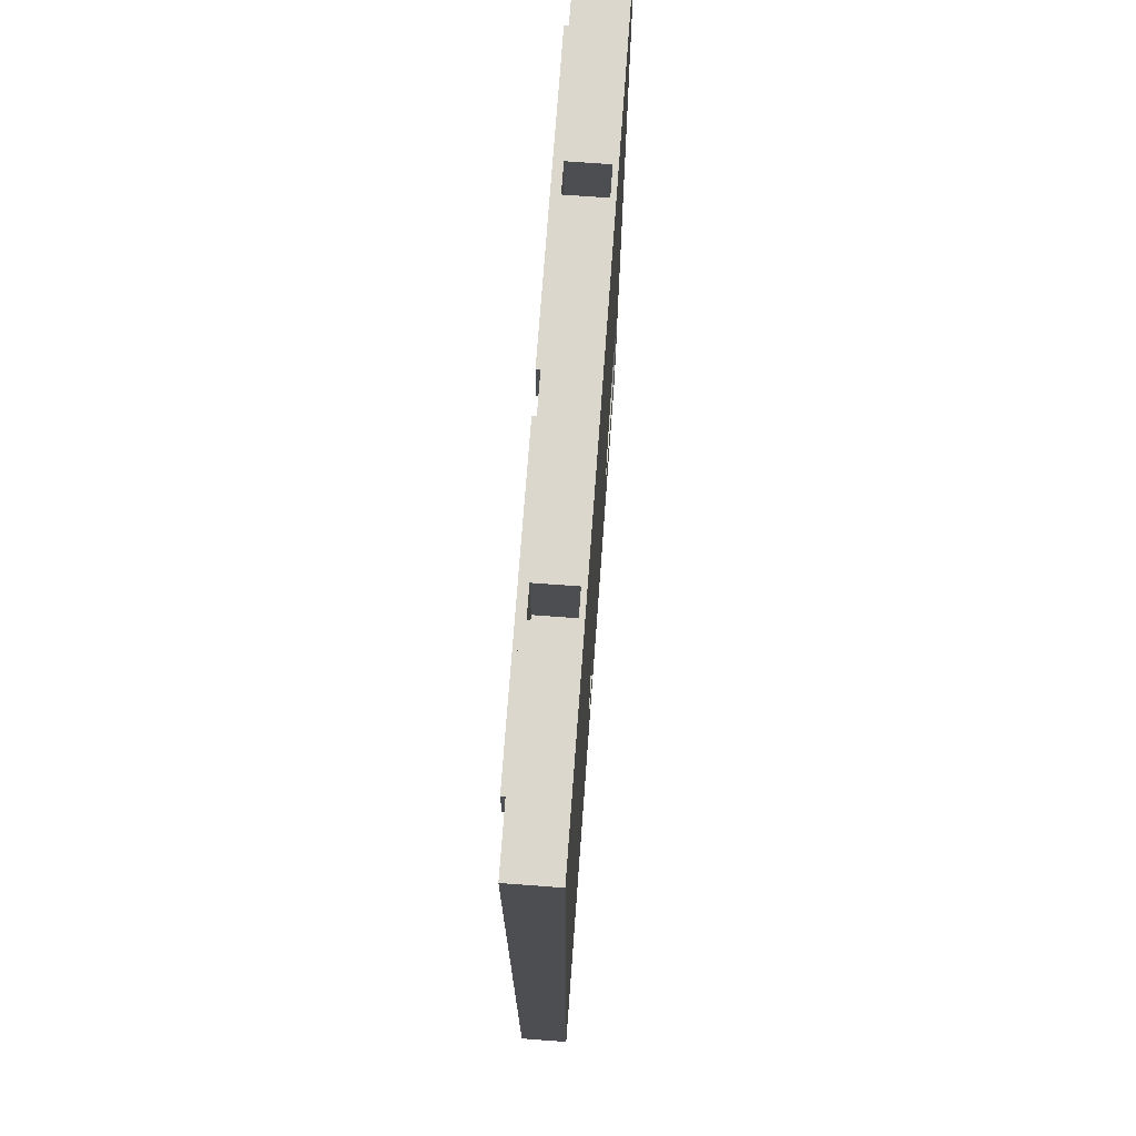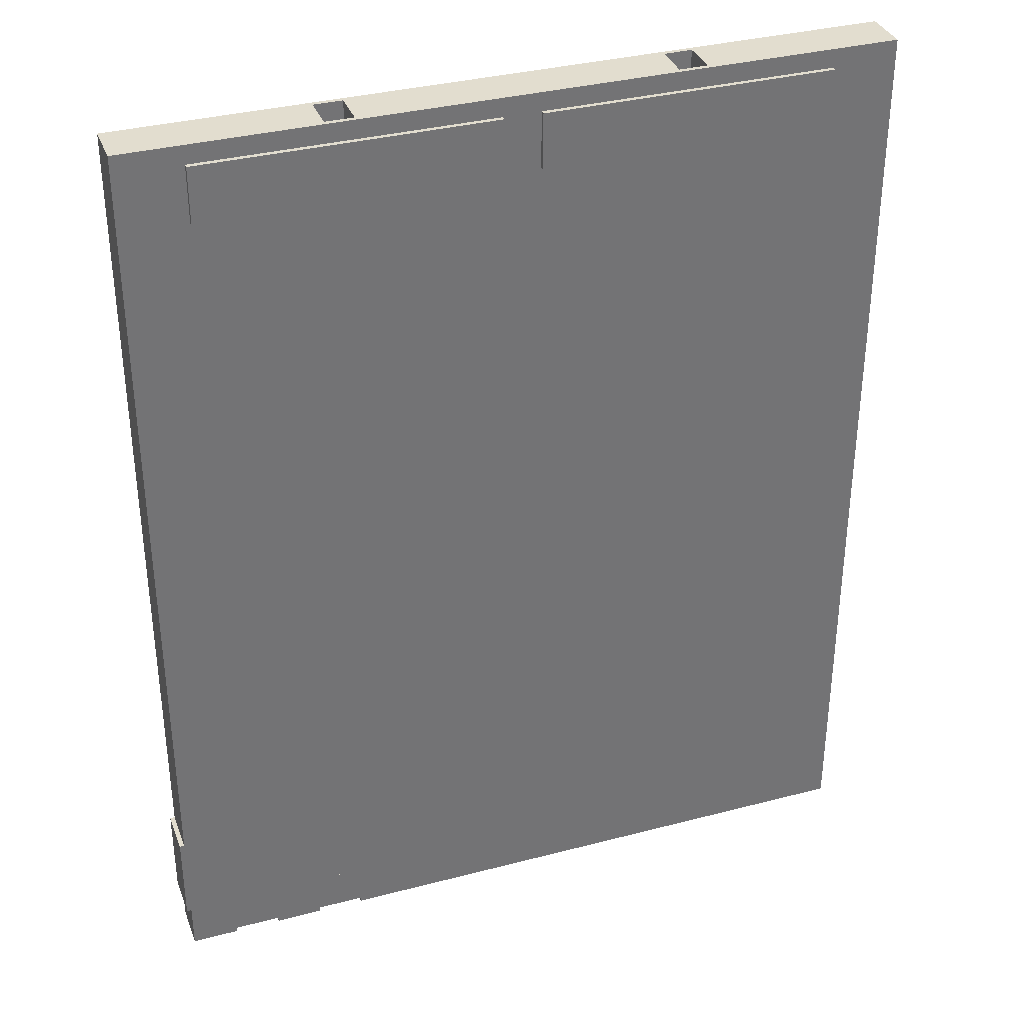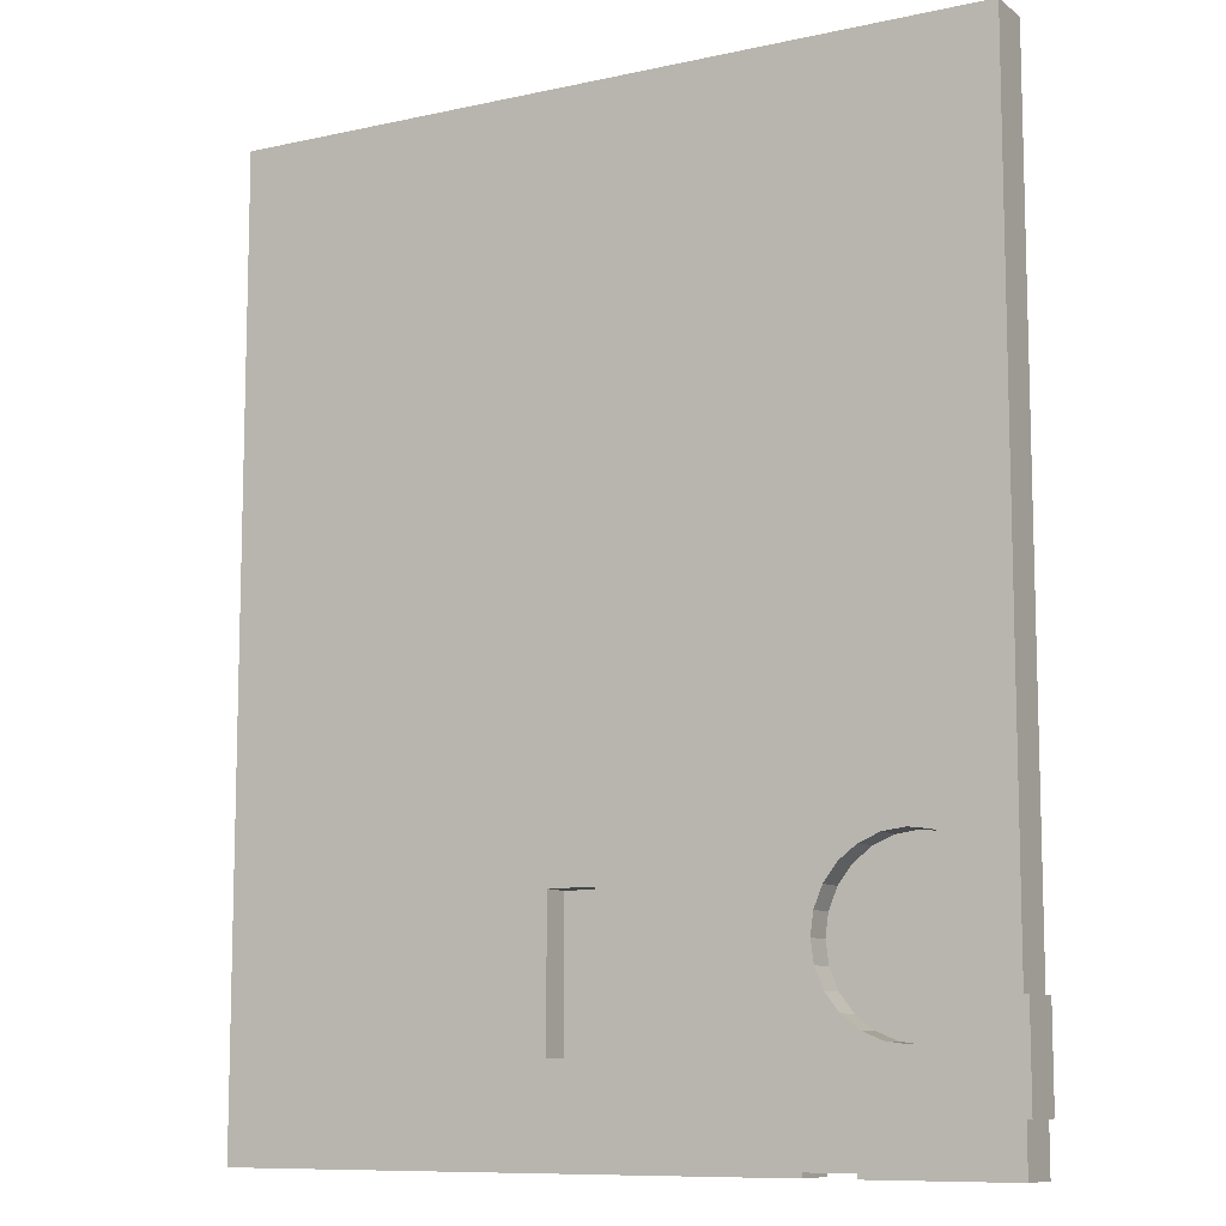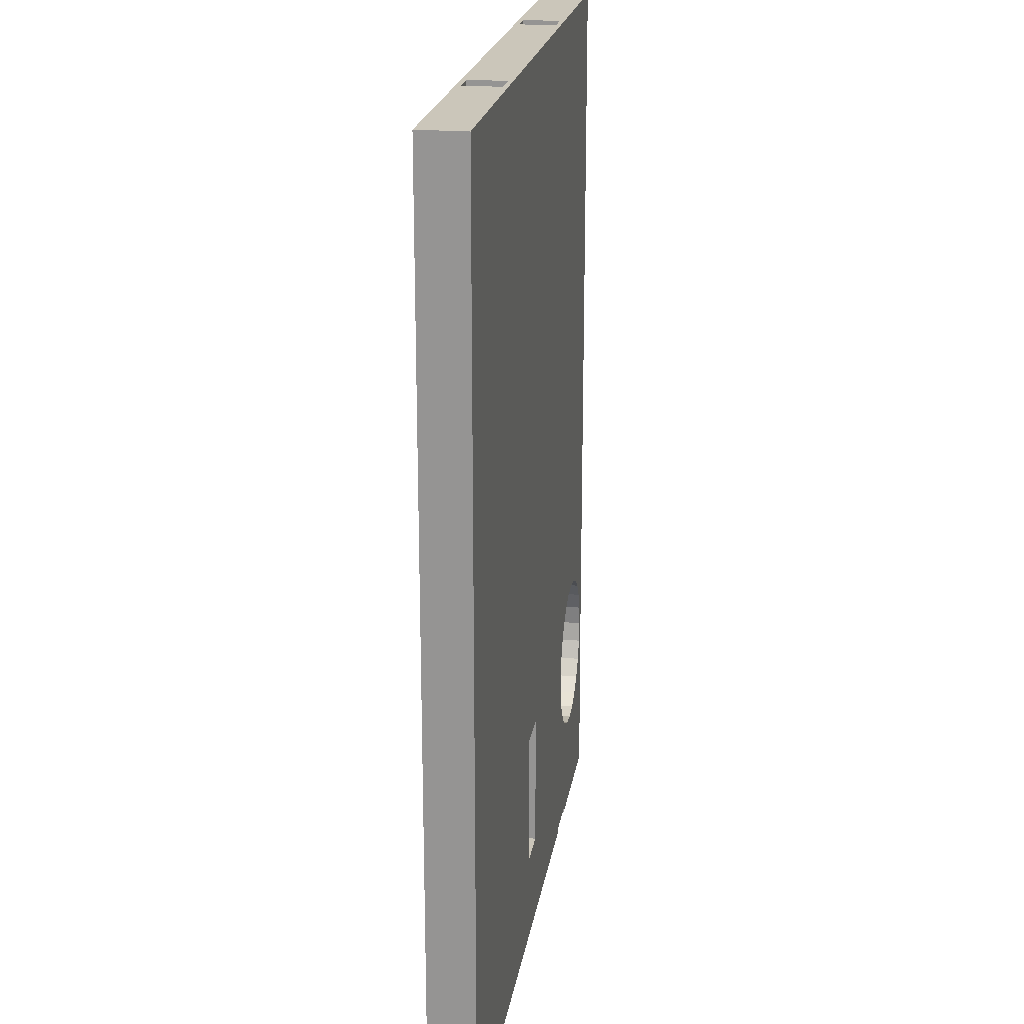
<metadata>
{"format":"obj","ext":"obj","renderer":"f3d","projection":"perspective","resolution":1024,"background":"white","views":[{"elev":72.9,"azim":-85.8,"up":"+Y"},{"elev":34.8,"azim":160.7,"up":"+Y"},{"elev":-9.7,"azim":29.6,"up":"+Y"},{"elev":21.1,"azim":-81.1,"up":"+Y"}]}
</metadata>
<code>
v 0.2013 -0.3463 -0.0188
v 0.1974 -0.2685 -0.0188
v 0.2013 -0.2685 -0.0188
v 0.1585 -0.3463 -0.0188
v 0.2013 -0.2685 0.02012
v 0.1974 0.08174 -0.0188
v 0.1974 -0.3463 -0.0188
v 0.1974 -0.2685 0.02012
v 0.2013 -0.3463 0.02012
v 0.1974 0.0973 -0.0188
v 0.1974 0.08174 0.02012
v 0.1974 -0.3463 0.02012
v 0.1974 -0.3852 -0.0188
v 0.1974 -0.07391 0.02012
v 0.1691 -0.2791 0.02012
v 0.1974 0.2374 -0.0188
v 0.1974 0.2374 0.02012
v 0.1585 -0.3813 -0.0188
v 0.1873 -0.2114 0.02012
v 0.1803 -0.2646 0.02012
v 0.1546 -0.2902 0.02012
v 0.1585 -0.3463 0.02012
v 0.1585 0.3152 -0.0188
v -0.4252 -0.07391 0.02012
v 0.1974 -0.3852 0.02012
v 0.1585 -0.3852 -0.0188
v -0.3863 -0.3463 -0.0188
v 0.1803 -0.1945 0.02012
v 0.1896 -0.2296 0.02012
v 0.1873 -0.2477 0.02012
v 0.1803 -0.2646 -0.003231
v 0.1546 -0.2902 -0.003231
v 0.1377 -0.2972 0.02012
v 0.1196 -0.3463 0.02012
v 0.1585 -0.3852 0.02012
v 0.1585 0.393 -0.0188
v 0.1585 -0.3463 -0.01101
v 0.1974 0.393 0.02012
v -0.1528 -0.1906 0.02012
v 0.1585 -0.3852 -0.01101
v 0.04178 -0.3813 -0.0188
v 0.1691 -0.18 0.02012
v 0.1803 -0.1945 -0.003231
v 0.1873 -0.2114 -0.003231
v 0.1873 -0.2477 -0.003231
v 0.1691 -0.2791 -0.003231
v 0.1377 -0.2972 -0.003231
v 0.1196 -0.2996 0.02012
v -0.1139 -0.3074 0.02012
v 0.1196 -0.3852 0.02012
v 0.1974 0.393 -0.0188
v 0.143 0.3775 -0.0188
v 0.1585 0.3152 -0.01101
v -0.1139 0.3152 -0.0188
v -0.09831 0.3308 -0.0188
v -0.1139 0.3152 -0.01101
v -0.4252 -0.3852 0.02012
v 0.1196 -0.1595 0.02012
v 0.04178 0.393 0.02012
v 0.1585 -0.3813 -0.01101
v -0.4252 -0.3852 -0.0188
v 0.1196 -0.3813 -0.0188
v -0.3863 -0.3463 -0.01101
v -0.3863 0.3152 -0.0188
v -0.3863 0.3152 -0.01101
v 0.1546 -0.1689 0.02012
v 0.1691 -0.18 -0.003231
v 0.1896 -0.2296 -0.003231
v 0.07008 -0.2791 -0.003231
v 0.05895 -0.2646 -0.003231
v 0.08458 -0.2902 -0.003231
v 0.1015 -0.2972 -0.003231
v 0.1196 -0.2996 -0.003231
v 0.08069 -0.3813 0.02012
v 0.04178 0.393 -0.0188
v 0.143 0.3308 -0.0188
v -0.3707 0.3308 -0.0188
v -0.09831 0.3775 -0.0188
v -0.4252 0.393 -0.0188
v -0.1528 -0.2296 0.02012
v 0.1015 -0.1619 0.02012
v 0.1377 -0.1619 0.02012
v 0.01065 0.393 0.02012
v 0.1196 -0.3813 -0.01101
v 0.04178 -0.3852 -0.0188
v 0.08069 -0.3813 -0.0188
v 0.05195 -0.2114 -0.003231
v 0.05895 -0.1945 -0.003231
v 0.04956 -0.2296 -0.003231
v 0.05195 -0.2477 -0.003231
v 0.1015 -0.2972 0.02012
v -0.1528 -0.3074 0.02012
v 0.04178 -0.3813 0.02012
v 0.08069 -0.3852 0.02012
v 0.1196 -0.3852 -0.01101
v 0.01065 0.393 -0.0188
v 0.143 0.3308 -0.02269
v -0.3707 0.3775 -0.0188
v -0.1294 0.3308 -0.0188
v -0.1139 0.393 -0.0188
v -0.09831 0.3775 -0.02269
v -0.4252 0.393 0.02012
v -0.1528 -0.2296 -0.003231
v 0.08458 -0.1689 0.02012
v 0.1196 -0.1595 -0.003231
v 0.1377 -0.1619 -0.003231
v -0.01425 0.393 0.02012
v 0.03789 0.393 0.01622
v 0.1196 -0.3852 -0.0188
v -0.3863 0.393 -0.0188
v 0.1546 -0.1689 -0.003231
v 0.07008 -0.18 -0.003231
v 0.05895 -0.2646 0.02012
v 0.08458 -0.2902 0.02012
v 0.05195 -0.2477 0.02012
v -0.1528 -0.3074 -0.003231
v 0.04178 -0.3852 0.02012
v -0.01425 0.393 -0.0188
v 0.03789 0.393 -0.0149
v 0.143 0.3775 -0.02269
v -0.3707 0.3775 -0.02269
v -0.1294 0.3775 -0.0188
v -0.1294 0.3308 -0.02269
v -0.09831 0.3308 -0.02269
v -0.2695 0.393 0.02012
v -0.1528 -0.1906 -0.003231
v 0.07008 -0.18 0.02012
v 0.1015 -0.1619 -0.003231
v -0.03916 0.393 0.02012
v 0.01454 0.393 0.01622
v 0.08069 -0.3852 -0.0188
v 0.05895 -0.1945 0.02012
v 0.05195 -0.2114 0.02012
v 0.04956 -0.2296 0.02012
v 0.07008 -0.2791 0.02012
v -0.1139 -0.3074 -0.003231
v -0.03916 0.393 -0.0188
v 0.01454 0.393 -0.0149
v -0.3707 0.3308 -0.02269
v -0.08897 0.393 -0.0188
v -0.1388 0.393 -0.0188
v -0.2384 0.393 0.02012
v -0.1139 -0.1906 -0.003231
v -0.1139 -0.1906 0.02012
v 0.08458 -0.1689 -0.003231
v -0.06406 0.393 0.02012
v 0.03789 0.323 0.01622
v -0.06406 0.393 -0.0188
v 0.01454 0.323 -0.0149
v -0.2695 0.393 -0.0188
v -0.1294 0.3775 -0.02269
v -0.08897 0.393 0.02012
v -0.1637 0.393 -0.0188
v -0.1139 0.393 0.02012
v -0.2135 0.393 0.02012
v -0.2423 0.393 0.01622
v 0.03789 0.323 -0.0149
v 0.01454 0.323 0.01622
v -0.2384 0.393 -0.0188
v -0.1886 0.393 -0.0188
v -0.1637 0.393 0.02012
v -0.1388 0.393 0.02012
v -0.1886 0.393 0.02012
v -0.2423 0.393 -0.0149
v -0.2656 0.393 0.01622
v -0.2135 0.393 -0.0188
v -0.2423 0.323 0.01622
v -0.2656 0.393 -0.0149
v -0.2423 0.323 -0.0149
v -0.2656 0.323 0.01622
v -0.2656 0.323 -0.0149
g mesh1_mesh1-geometry
f 1 2 3
f 4 2 1
f 3 2 1
f 1 2 4
f 2 5 3
f 3 5 2
f 5 1 3
f 3 1 5
f 4 6 2
f 2 6 4
f 4 1 7
f 7 1 4
f 5 2 8
f 8 2 5
f 1 5 9
f 9 5 1
f 4 10 6
f 6 10 4
f 11 2 6
f 6 2 11
f 1 12 7
f 7 12 1
f 4 7 13
f 13 7 4
f 2 14 8
f 8 14 2
f 8 15 5
f 5 15 8
f 5 15 9
f 9 15 5
f 12 1 9
f 9 1 12
f 4 16 10
f 10 16 4
f 16 6 10
f 10 6 16
f 14 2 11
f 11 2 14
f 6 17 11
f 11 17 6
f 12 13 7
f 7 13 12
f 4 13 18
f 18 13 4
f 14 19 8
f 8 19 14
f 8 20 15
f 15 20 8
f 9 15 21
f 21 15 9
f 9 22 12
f 12 22 9
f 23 16 4
f 4 16 23
f 17 6 16
f 16 6 17
f 11 24 14
f 14 24 11
f 17 24 11
f 11 24 17
f 13 12 25
f 25 12 13
f 18 13 26
f 26 13 18
f 4 18 27
f 27 18 4
f 19 14 28
f 28 14 19
f 8 19 29
f 29 19 8
f 8 30 20
f 20 30 8
f 31 15 20
f 20 15 31
f 15 32 21
f 21 32 15
f 9 21 33
f 33 21 9
f 9 34 22
f 22 34 9
f 35 12 22
f 22 12 35
f 36 16 23
f 23 16 36
f 37 23 4
f 4 23 37
f 16 38 17
f 17 38 16
f 24 39 14
f 14 39 24
f 38 24 17
f 17 24 38
f 12 35 25
f 25 35 12
f 35 13 25
f 25 13 35
f 13 35 26
f 26 35 13
f 40 18 26
f 26 18 40
f 41 27 18
f 18 27 41
f 27 37 4
f 4 37 27
f 28 14 42
f 42 14 28
f 43 19 28
f 28 19 43
f 44 29 19
f 19 29 44
f 8 29 30
f 30 29 8
f 45 20 30
f 30 20 45
f 15 31 46
f 46 31 15
f 20 45 31
f 31 45 20
f 32 15 46
f 46 15 32
f 47 21 32
f 32 21 47
f 21 47 33
f 33 47 21
f 9 33 48
f 48 33 9
f 9 49 34
f 34 49 9
f 50 22 34
f 34 22 50
f 22 50 35
f 35 50 22
f 16 36 51
f 51 36 16
f 52 36 23
f 23 36 52
f 23 37 53
f 53 37 23
f 54 55 23
f 23 55 54
f 23 56 54
f 54 56 23
f 38 16 51
f 51 16 38
f 39 24 57
f 57 24 39
f 14 39 58
f 58 39 14
f 59 24 38
f 38 24 59
f 26 35 40
f 40 35 26
f 18 40 60
f 60 40 18
f 61 27 41
f 41 27 61
f 41 18 62
f 62 18 41
f 37 27 63
f 63 27 37
f 61 64 27
f 27 64 61
f 65 27 64
f 64 27 65
f 42 14 66
f 66 14 42
f 67 28 42
f 42 28 67
f 19 43 44
f 44 43 19
f 28 67 43
f 43 67 28
f 29 44 68
f 68 44 29
f 68 30 29
f 29 30 68
f 30 68 45
f 45 68 30
f 46 69 31
f 31 70 45
f 32 71 46
f 47 72 32
f 73 33 47
f 47 33 73
f 33 73 48
f 48 73 33
f 9 48 49
f 49 48 9
f 49 57 34
f 34 57 49
f 34 74 50
f 50 74 34
f 50 40 35
f 35 40 50
f 36 38 51
f 51 38 36
f 36 52 75
f 75 52 36
f 52 23 76
f 76 23 52
f 53 56 37
f 56 23 53
f 53 23 56
f 64 77 54
f 54 77 64
f 54 65 64
f 64 65 54
f 54 78 55
f 55 78 54
f 76 23 55
f 55 23 76
f 65 54 56
f 56 54 65
f 24 79 57
f 57 79 24
f 39 57 80
f 80 57 39
f 58 39 81
f 81 39 58
f 82 14 58
f 58 14 82
f 83 24 59
f 59 24 83
f 38 36 59
f 59 36 38
f 40 84 60
f 60 84 40
f 84 18 60
f 60 18 84
f 61 41 85
f 85 41 61
f 18 84 62
f 62 84 18
f 41 62 86
f 86 62 41
f 27 65 63
f 63 65 27
f 63 37 65
f 79 64 61
f 61 64 79
f 66 14 82
f 82 14 66
f 66 67 42
f 42 67 66
f 44 87 43
f 43 88 67
f 68 89 44
f 45 90 68
f 69 70 31
f 71 69 46
f 70 90 45
f 72 71 32
f 73 72 47
f 72 48 73
f 73 48 72
f 91 49 48
f 48 49 91
f 92 57 49
f 49 57 92
f 34 57 93
f 93 57 34
f 74 34 93
f 93 34 74
f 50 74 94
f 94 74 50
f 40 50 95
f 95 50 40
f 75 52 96
f 96 52 75
f 59 36 75
f 75 36 59
f 97 52 76
f 76 52 97
f 65 37 56
f 64 98 77
f 77 98 64
f 99 54 77
f 77 54 99
f 100 78 54
f 54 78 100
f 101 55 78
f 78 55 101
f 55 97 76
f 76 97 55
f 79 24 102
f 102 24 79
f 57 79 61
f 61 79 57
f 80 57 92
f 92 57 80
f 103 39 80
f 80 39 103
f 81 39 104
f 104 39 81
f 81 105 58
f 58 105 81
f 58 106 82
f 82 106 58
f 107 24 83
f 83 24 107
f 59 108 83
f 83 108 59
f 84 40 95
f 95 40 84
f 93 85 41
f 41 85 93
f 85 57 61
f 61 57 85
f 84 109 62
f 62 109 84
f 109 86 62
f 62 86 109
f 41 93 86
f 64 79 110
f 110 79 64
f 82 111 66
f 66 111 82
f 67 66 111
f 111 66 67
f 87 88 43
f 89 87 44
f 88 112 67
f 90 89 68
f 113 69 70
f 70 69 113
f 69 114 71
f 71 114 69
f 115 70 90
f 90 70 115
f 71 91 72
f 72 91 71
f 48 72 91
f 91 72 48
f 114 49 91
f 91 49 114
f 49 116 92
f 92 116 49
f 93 57 117
f 117 57 93
f 74 86 93
f 86 94 74
f 74 94 86
f 94 95 50
f 50 95 94
f 96 52 118
f 118 52 96
f 119 75 96
f 96 75 119
f 75 119 59
f 59 119 75
f 52 97 120
f 120 97 52
f 110 98 64
f 64 98 110
f 121 77 98
f 98 77 121
f 122 54 99
f 99 54 122
f 77 123 99
f 99 123 77
f 78 100 52
f 52 100 78
f 122 100 54
f 54 100 122
f 55 101 124
f 124 101 55
f 52 101 78
f 78 101 52
f 97 55 124
f 124 55 97
f 24 125 102
f 102 125 24
f 102 110 79
f 79 110 102
f 116 80 92
f 92 80 116
f 39 103 126
f 126 103 39
f 80 116 103
f 103 116 80
f 104 39 127
f 127 39 104
f 104 128 81
f 81 128 104
f 105 81 128
f 128 81 105
f 106 58 105
f 105 58 106
f 111 82 106
f 106 82 111
f 129 24 107
f 107 24 129
f 83 118 107
f 107 118 83
f 108 59 119
f 119 59 108
f 83 108 130
f 130 108 83
f 109 84 95
f 95 84 109
f 85 93 117
f 117 93 85
f 57 85 117
f 117 85 57
f 86 109 131
f 131 109 86
f 67 112 111
f 132 87 88
f 88 87 132
f 133 89 87
f 87 89 133
f 127 88 112
f 112 88 127
f 134 90 89
f 89 90 134
f 69 113 135
f 135 113 69
f 70 115 113
f 113 115 70
f 114 69 135
f 135 69 114
f 91 71 114
f 114 71 91
f 90 134 115
f 115 134 90
f 135 49 114
f 114 49 135
f 116 49 136
f 136 49 116
f 94 86 131
f 131 86 94
f 95 94 109
f 109 94 95
f 118 52 137
f 137 52 118
f 118 83 96
f 96 83 118
f 119 96 138
f 138 96 119
f 120 101 97
f 101 52 120
f 120 52 101
f 98 110 122
f 122 110 98
f 77 121 139
f 139 121 77
f 122 121 98
f 98 121 122
f 123 122 99
f 99 122 123
f 123 77 139
f 139 77 123
f 140 52 100
f 100 52 140
f 100 122 141
f 141 122 100
f 124 97 101
f 125 24 142
f 142 24 125
f 125 110 102
f 102 110 125
f 126 136 103
f 103 136 126
f 143 39 126
f 126 39 143
f 103 136 116
f 116 136 103
f 127 39 144
f 144 39 127
f 127 145 104
f 104 145 127
f 128 104 145
f 145 104 128
f 105 106 128
f 111 145 106
f 146 24 129
f 129 24 146
f 107 137 129
f 129 137 107
f 137 107 118
f 118 107 137
f 119 147 108
f 108 147 119
f 147 130 108
f 108 130 147
f 83 130 96
f 96 130 83
f 109 94 131
f 131 94 109
f 112 145 111
f 87 132 133
f 133 132 87
f 88 127 132
f 132 127 88
f 89 133 134
f 134 133 89
f 145 127 112
f 112 127 145
f 113 49 135
f 135 49 113
f 115 49 113
f 113 49 115
f 134 49 115
f 115 49 134
f 49 143 136
f 136 143 49
f 137 52 148
f 148 52 137
f 138 96 130
f 130 96 138
f 149 119 138
f 138 119 149
f 150 122 110
f 110 122 150
f 139 123 121
f 121 122 151
f 151 122 121
f 122 123 151
f 151 123 122
f 148 52 140
f 140 52 148
f 100 152 140
f 140 152 100
f 141 122 153
f 153 122 141
f 141 154 100
f 100 154 141
f 142 24 155
f 155 24 142
f 142 156 125
f 125 156 142
f 110 125 150
f 150 125 110
f 136 126 143
f 143 126 136
f 39 143 144
f 144 143 39
f 144 132 127
f 127 132 144
f 145 128 106
f 152 24 146
f 146 24 152
f 129 148 146
f 146 148 129
f 148 129 137
f 137 129 148
f 147 119 157
f 157 119 147
f 130 147 158
f 158 147 130
f 132 49 133
f 133 49 132
f 133 49 134
f 134 49 133
f 143 49 144
f 144 49 143
f 130 149 138
f 138 149 130
f 119 149 157
f 157 149 119
f 159 122 150
f 150 122 159
f 151 121 123
f 140 146 148
f 148 146 140
f 152 100 154
f 154 100 152
f 146 140 152
f 152 140 146
f 153 122 160
f 160 122 153
f 161 141 153
f 153 141 161
f 154 141 162
f 162 141 154
f 155 24 163
f 163 24 155
f 155 159 142
f 142 159 155
f 156 142 164
f 164 142 156
f 125 156 165
f 165 156 125
f 125 165 150
f 150 165 125
f 132 144 49
f 49 144 132
f 154 24 152
f 152 24 154
f 149 147 157
f 157 147 149
f 147 149 158
f 158 149 147
f 149 130 158
f 158 130 149
f 166 122 159
f 159 122 166
f 164 159 150
f 150 159 164
f 160 122 166
f 166 122 160
f 160 161 153
f 153 161 160
f 141 161 162
f 162 161 141
f 162 24 154
f 154 24 162
f 163 24 161
f 161 24 163
f 163 166 155
f 155 166 163
f 159 155 166
f 166 155 159
f 159 164 142
f 142 164 159
f 164 167 156
f 156 167 164
f 167 165 156
f 156 165 167
f 168 150 165
f 165 150 168
f 164 150 168
f 168 150 164
f 166 163 160
f 160 163 166
f 161 160 163
f 163 160 161
f 161 24 162
f 162 24 161
f 167 164 169
f 169 164 167
f 165 167 170
f 170 167 165
f 165 171 168
f 168 171 165
f 171 164 168
f 168 164 171
f 164 171 169
f 169 171 164
f 171 167 169
f 169 167 171
f 167 171 170
f 170 171 167
f 171 165 170
f 170 165 171
g mesh1_mesh1-geometry
f 4 54 23
f 23 54 4
f 64 4 27
f 27 4 64
f 54 4 64
f 64 4 54
g mesh1_mesh1-geometry
f 31 69 46
f 45 70 31
f 46 71 32
f 32 72 47
f 43 87 44
f 67 88 43
f 44 89 68
f 68 90 45
f 31 70 69
f 46 69 71
f 45 90 70
f 32 71 72
f 47 72 73
f 43 88 87
f 44 87 89
f 67 112 88
f 68 89 90
f 111 112 67
f 128 106 105
f 106 145 111
f 111 145 112
f 106 128 145
g mesh1_mesh1-geometry
f 37 56 53
f 65 37 63
f 56 37 65
g mesh1_mesh1-geometry
f 86 93 41
f 93 86 74
g mesh1_mesh1-geometry
f 97 101 120
f 101 97 124
f 121 123 139
f 123 121 151

</code>
